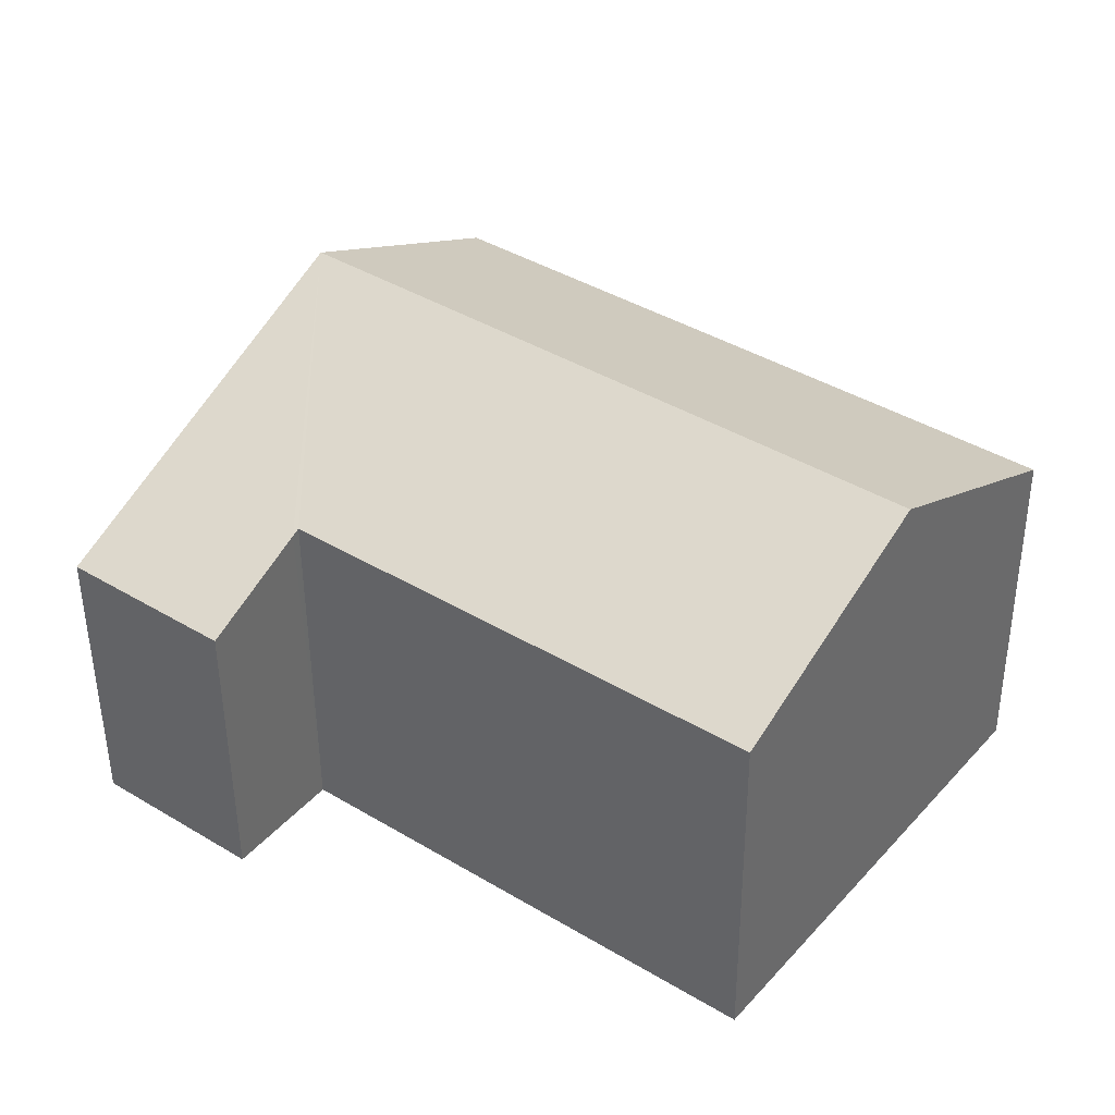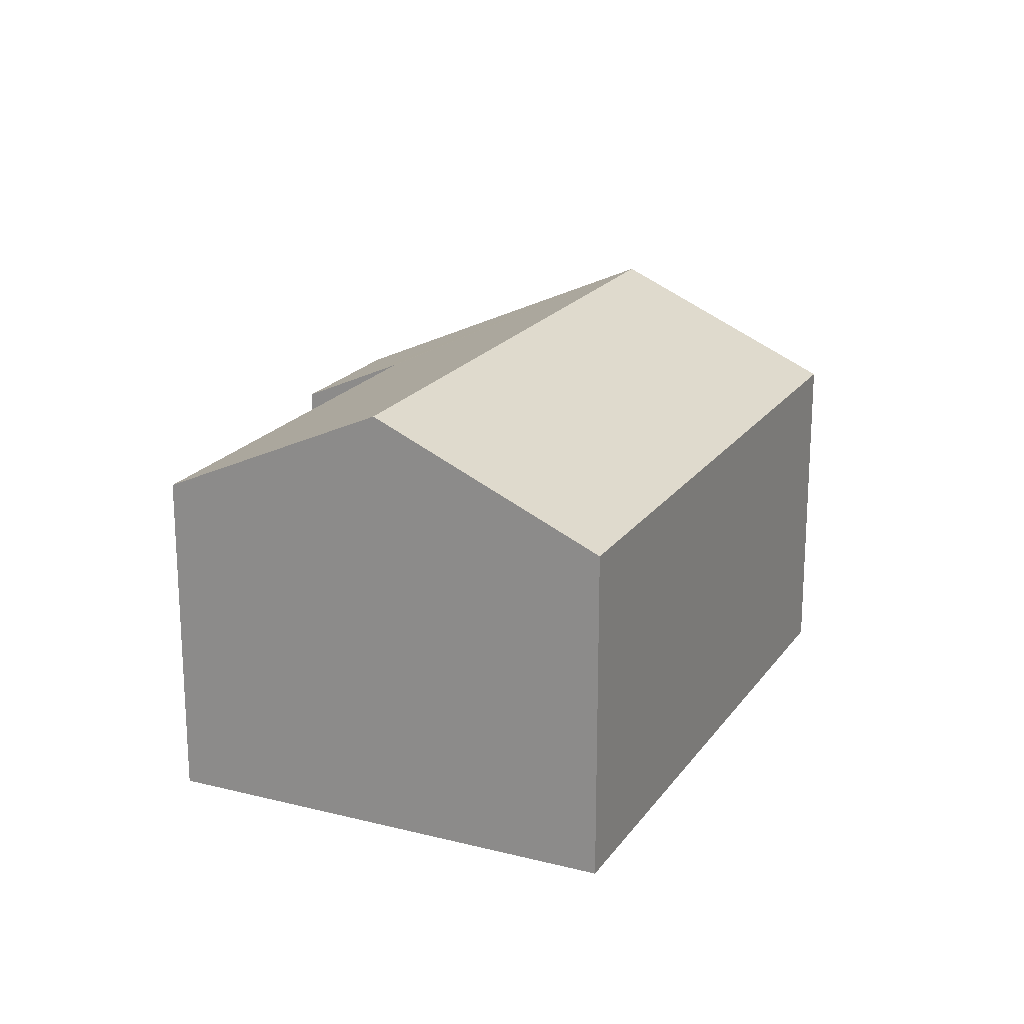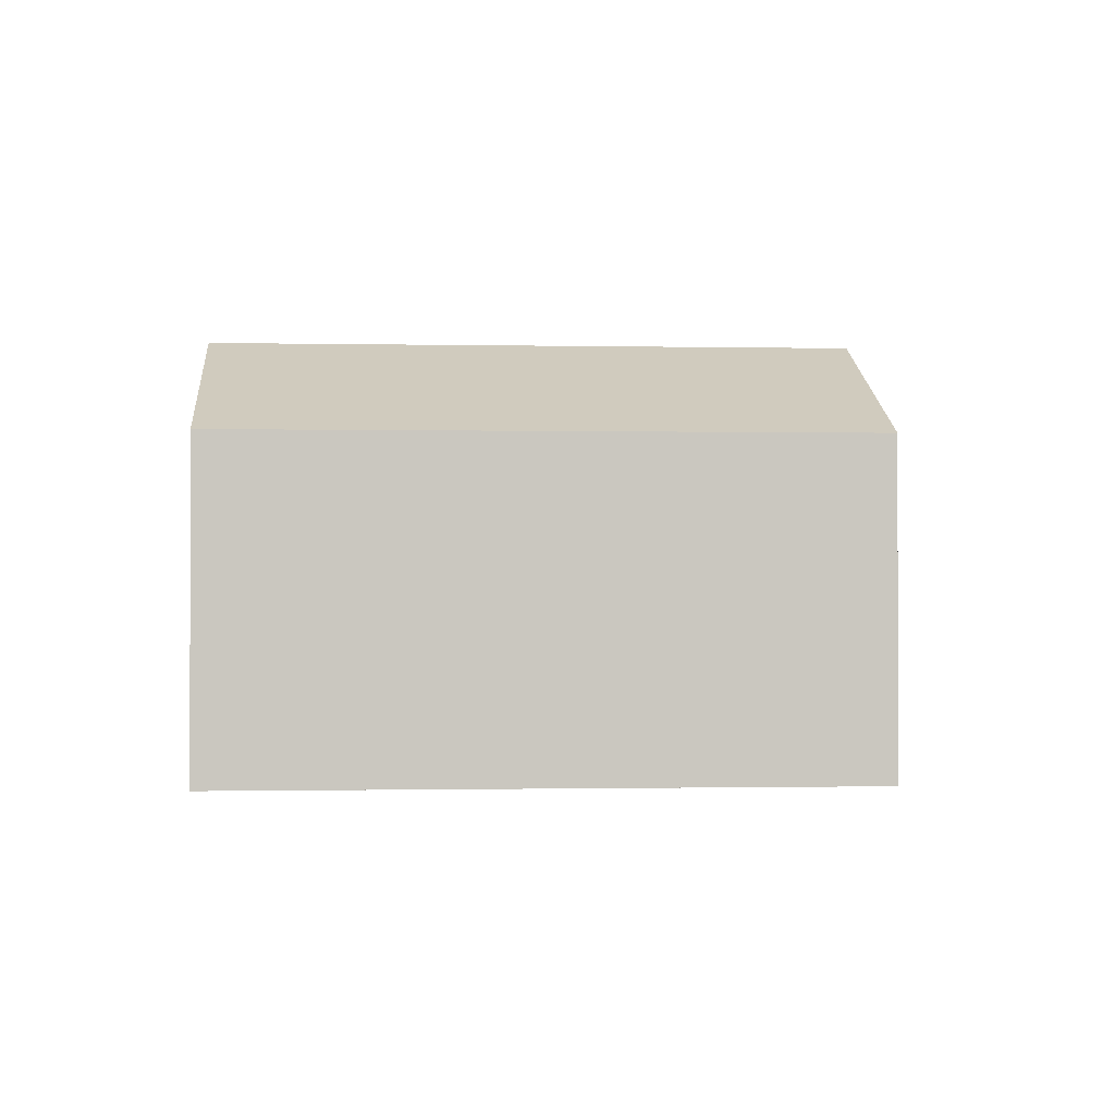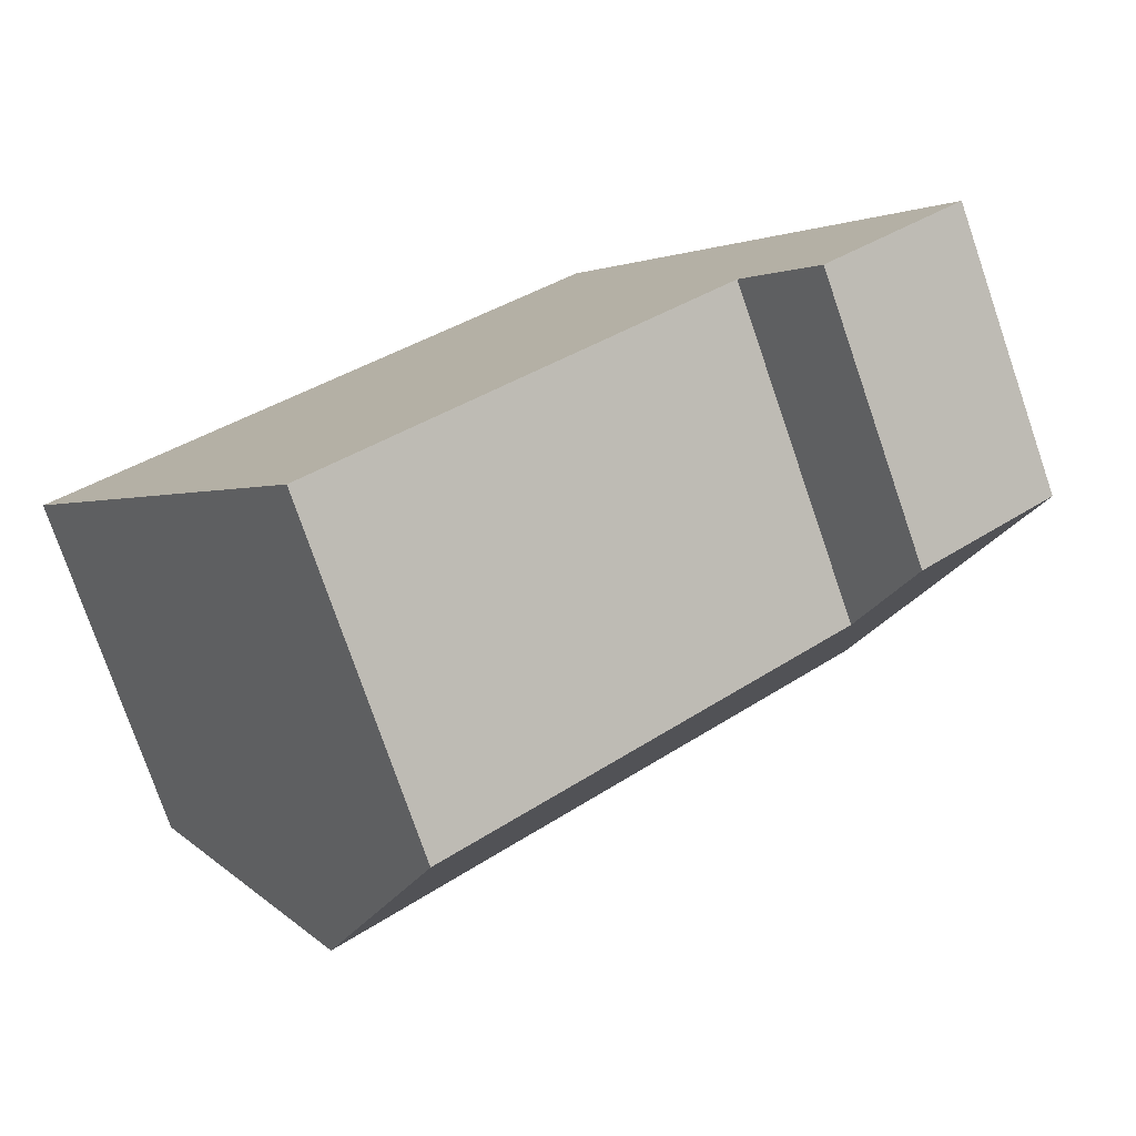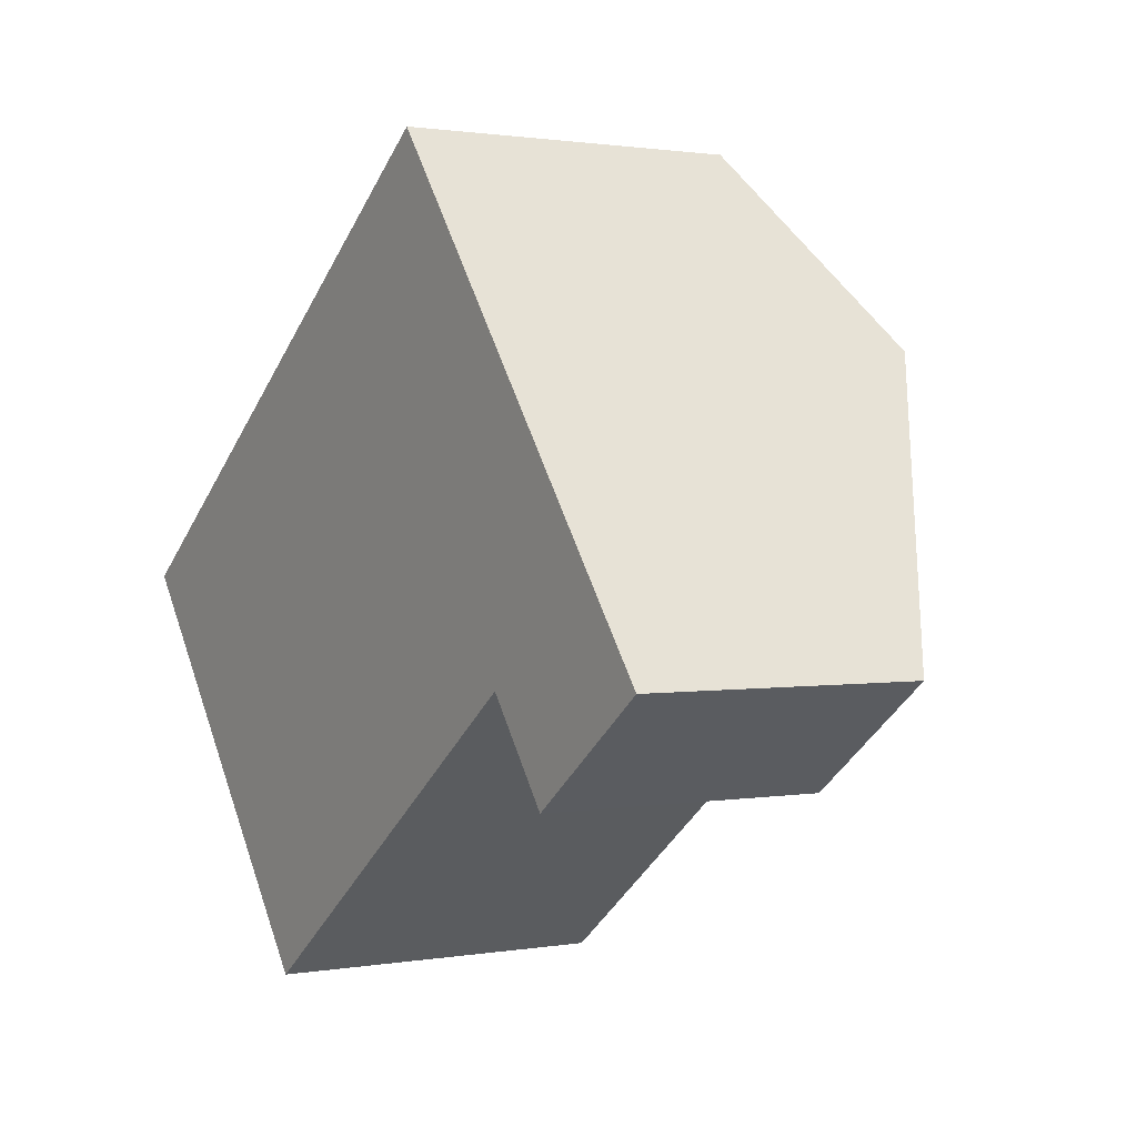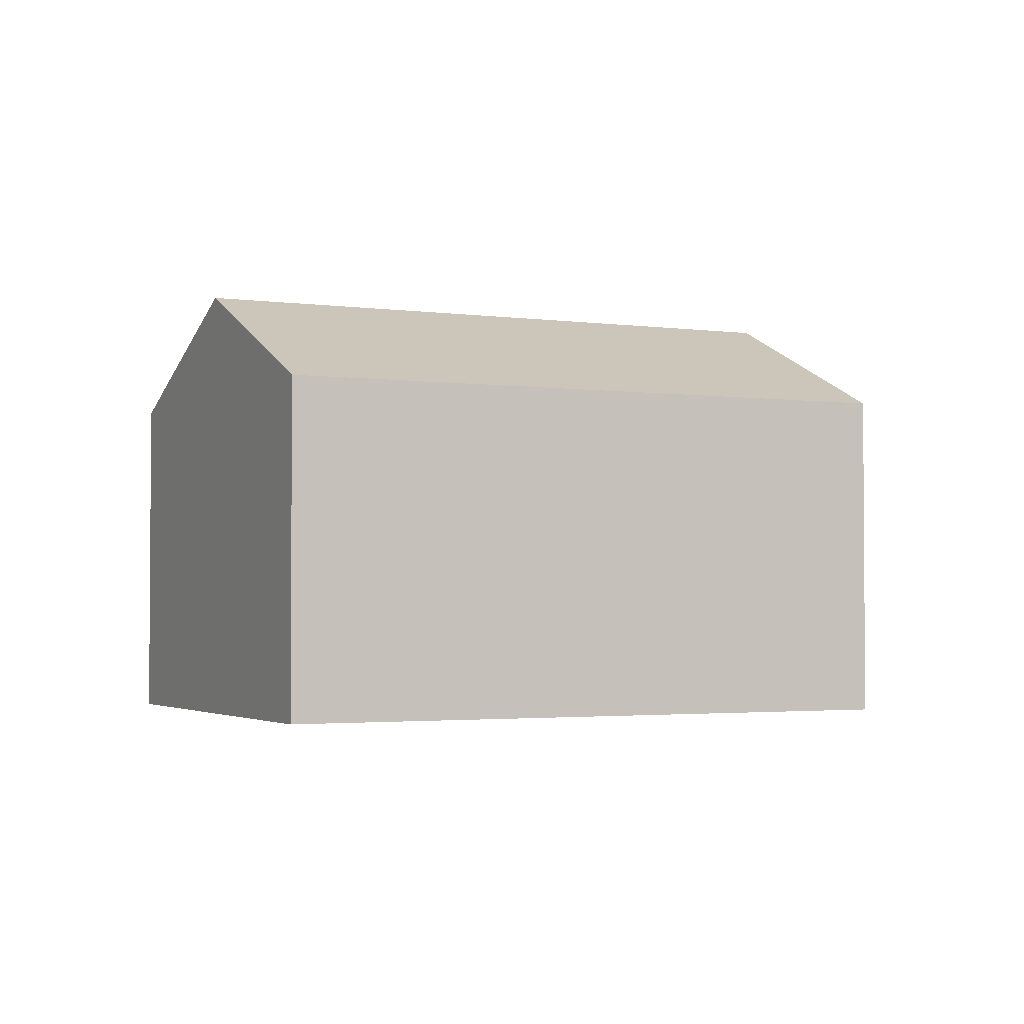
<metadata>
{"format":"obj","ext":"obj","renderer":"f3d","projection":"perspective","resolution":1024,"background":"white","views":[{"elev":-50.1,"azim":-179.6,"up":"+Z"},{"elev":20.0,"azim":-102.4,"up":"+Y"},{"elev":-0.8,"azim":-41.9,"up":"+Y"},{"elev":-77.1,"azim":19.0,"up":"+Z"},{"elev":1.3,"azim":57.7,"up":"+Z"},{"elev":-2.5,"azim":-63.4,"up":"+Y"}]}
</metadata>
<code>
v  1.522 4.664 -1.995
v  5.608 3.551 4.269
v  7.127 4.664 2.272
v  0 3.551 2.174e-16
v  7.946 2.99 -1.847
v  8.706 3.507 0.195
v  9.417 2.986 -0.739
v  7.245 3.507 -0.917
v  7.194 3.544 -0.849
v  3.032 3.56 -3.973
v  3.032 2.433e-16 -3.973
v  0 0 0
v  1.522 1.222e-16 -1.995
v  7.194 5.199e-17 -0.849
v  7.946 1.131e-16 -1.847
v  7.245 5.615e-17 -0.917
v  5.608 -2.614e-16 4.269
v  7.127 -1.391e-16 2.272
v  8.706 -1.194e-17 0.195
v  9.417 4.525e-17 -0.739
g defaultobject
f 1 2 3
f 2 1 4
f 5 6 7
f 6 5 3
f 3 5 8
f 3 8 9
f 3 9 10
f 3 10 1
f 11 1 10
f 1 11 4
f 4 11 12
f 12 11 13
f 8 14 9
f 14 8 5
f 14 5 15
f 14 15 16
f 12 2 4
f 2 12 17
f 17 3 2
f 3 17 6
f 6 17 18
f 6 18 19
f 6 19 7
f 7 19 20
f 7 15 5
f 15 7 20
f 9 11 10
f 11 9 14
f 19 15 20
f 15 19 18
f 15 18 16
f 16 18 14
f 14 18 17
f 14 17 11
f 11 17 12
f 11 12 13

</code>
